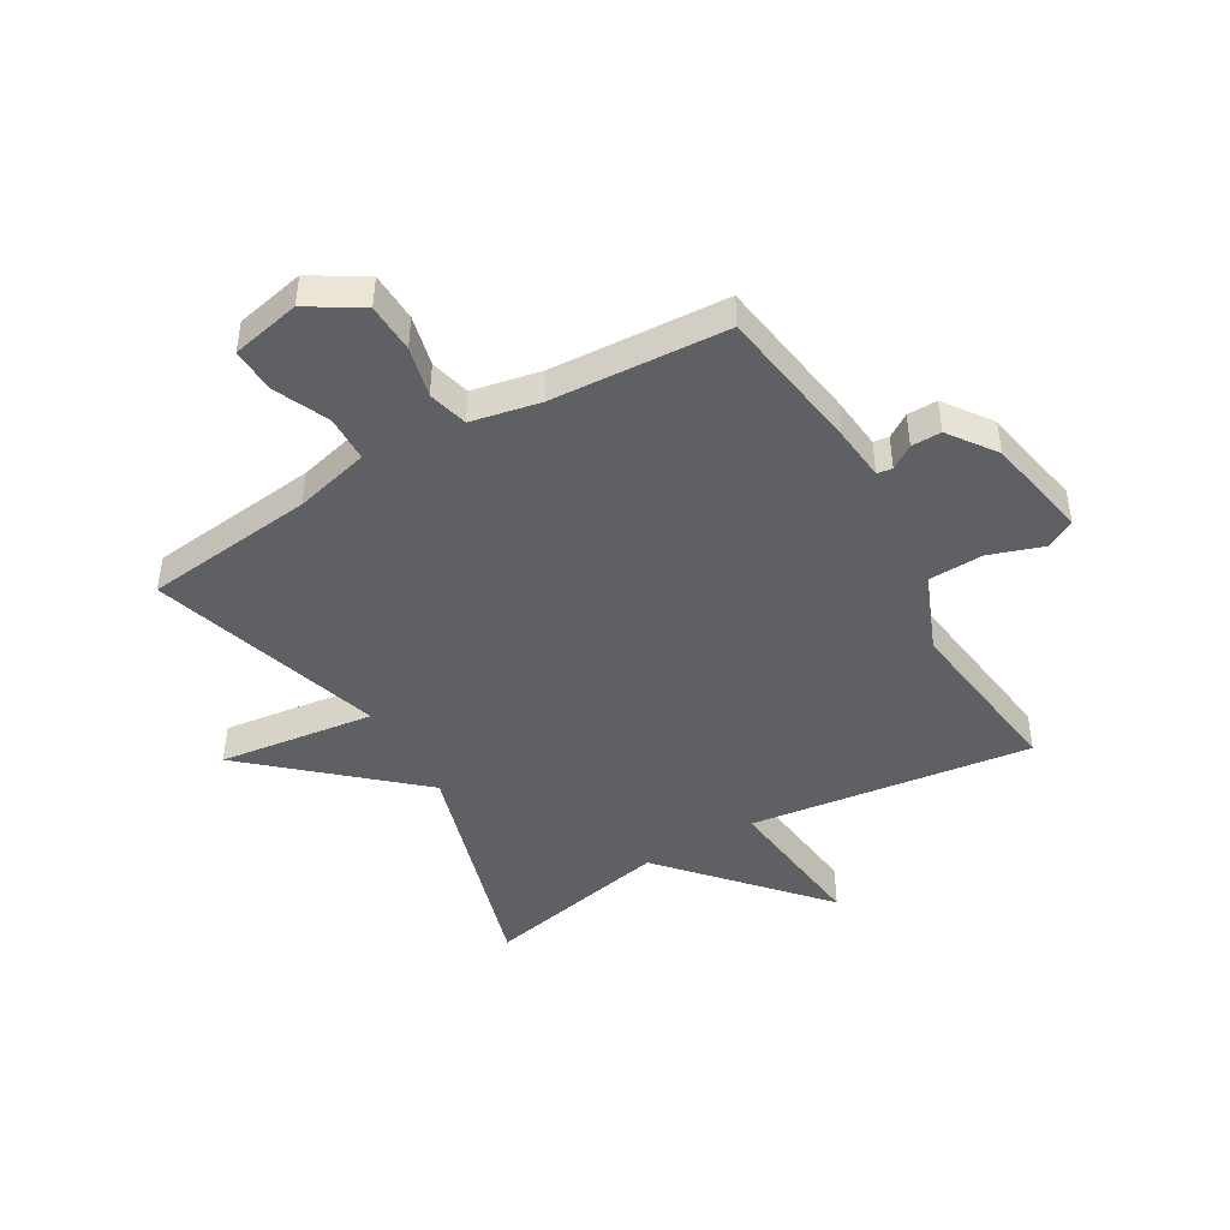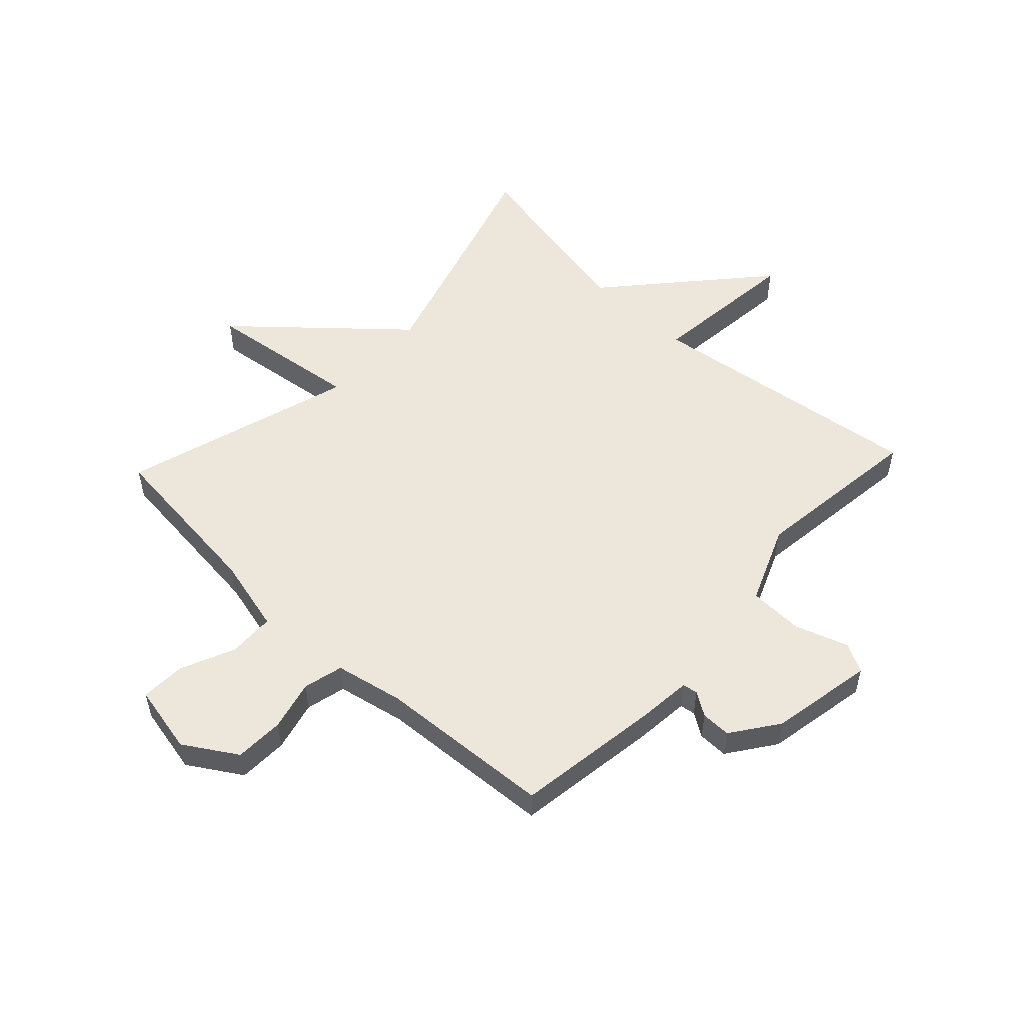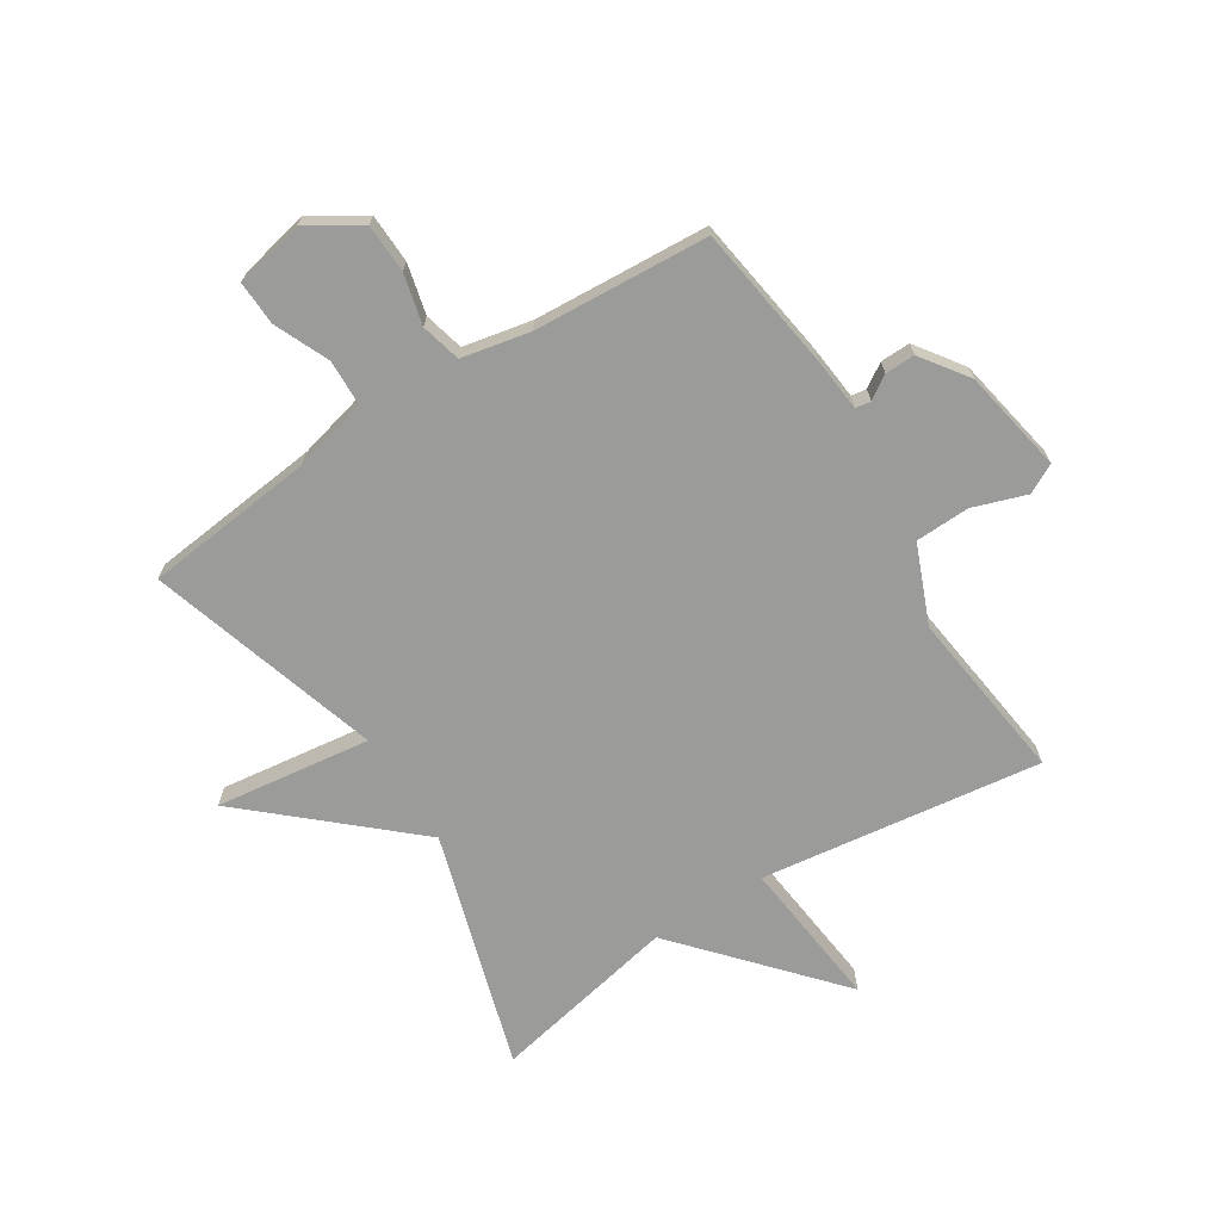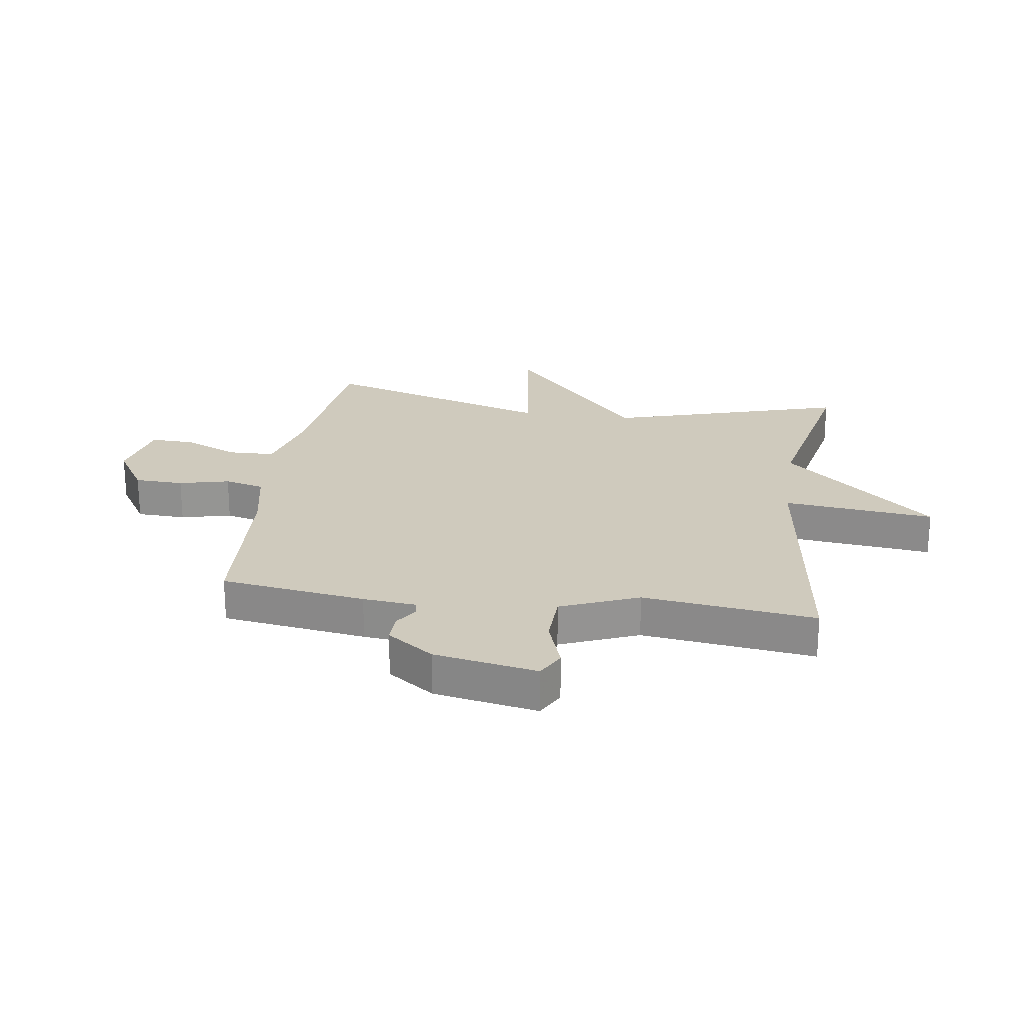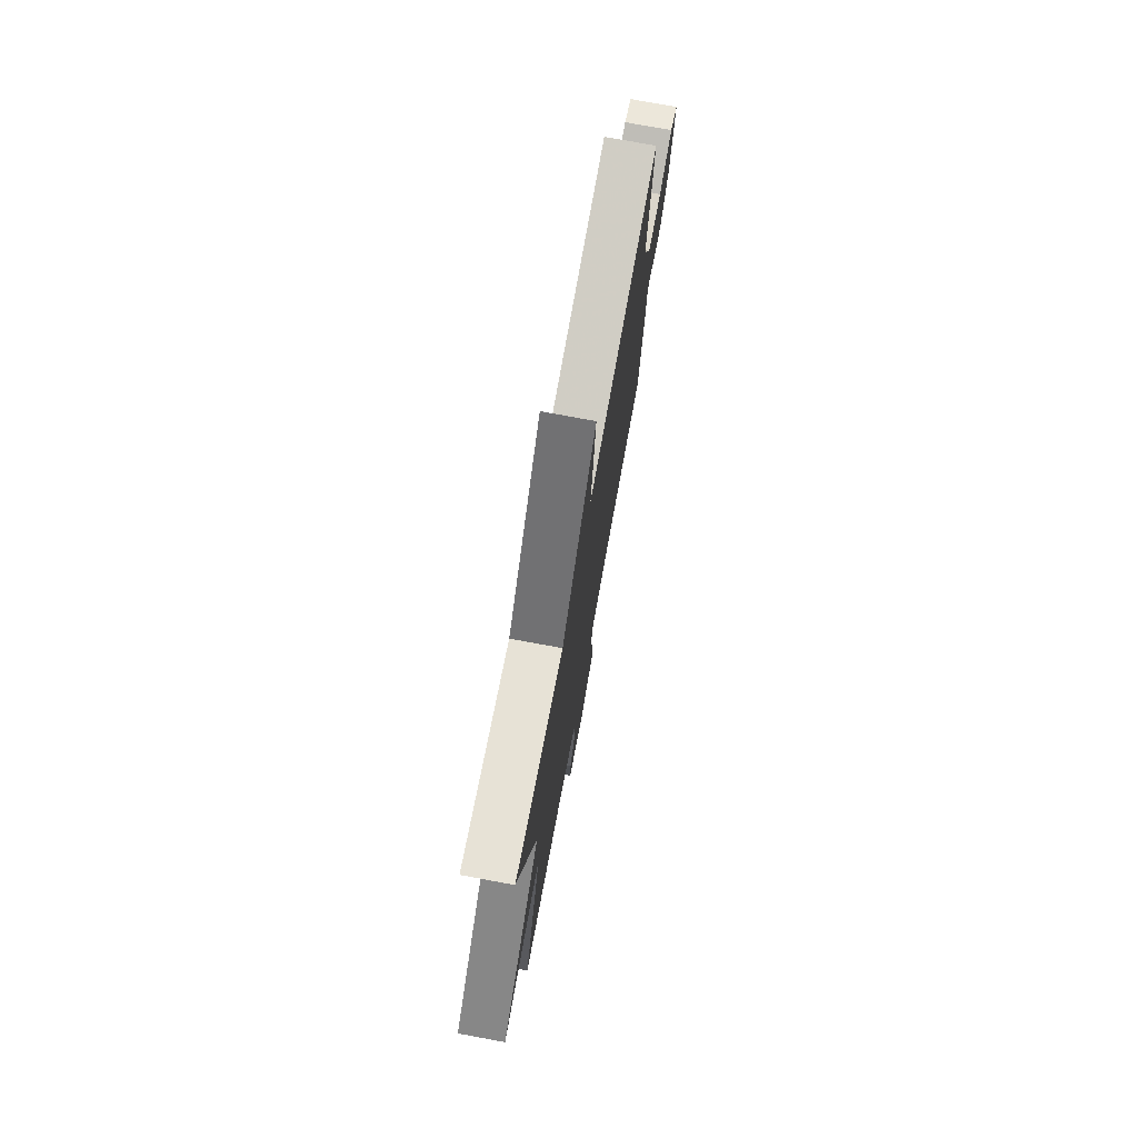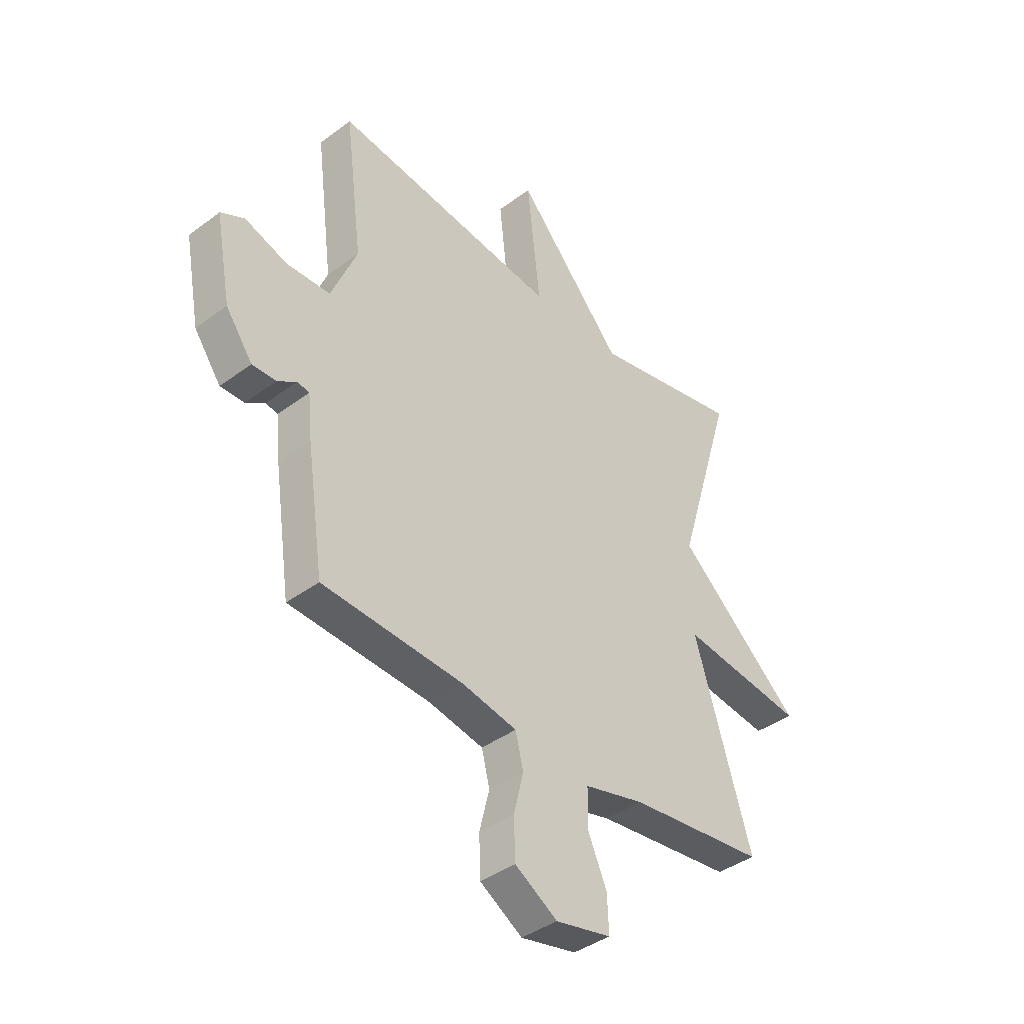
<metadata>
{"format":"obj","ext":"obj","renderer":"f3d","projection":"perspective","resolution":1024,"background":"white","views":[{"elev":-45.2,"azim":-149.6,"up":"+Y"},{"elev":53.6,"azim":-136.9,"up":"+Y"},{"elev":-69.6,"azim":-147.6,"up":"+Y"},{"elev":23.1,"azim":-81.7,"up":"+Y"},{"elev":75.5,"azim":100.5,"up":"+Z"},{"elev":-40.1,"azim":-47.4,"up":"+Z"}]}
</metadata>
<code>
v -0.5 0.07 0.5
v -0.02 0.07 0.435
v -0.048 0.07 0.693
v 0.18 0.07 0.435
v 0.5 0.07 0.5
v 0.379 0.07 0.097
v 0.644 0.07 -0.138
v 0.379 0.07 -0.103
v 0.5 0.07 -0.5
v 0.209 0.07 -0.532
v 0.081 0.07 -0.564
v 0.079 0.07 -0.643
v 0.12 0.07 -0.736
v 0.123 0.07 -0.812
v 0.005 0.07 -0.837
v -0.085 0.07 -0.781
v -0.088 0.07 -0.697
v -0.067 0.07 -0.611
v -0.084 0.07 -0.543
v -0.201 0.07 -0.519
v -0.5 0.07 -0.5
v -0.536 0.07 -0.252
v -0.545 0.07 -0.16
v -0.571 0.07 -0.156
v -0.611 0.07 -0.182
v -0.662 0.07 -0.183
v -0.719 0.07 -0.103
v -0.752 0.07 0.074
v -0.702 0.07 0.1
v -0.611 0.07 0.069
v -0.518 0.07 0.072
v -0.463 0.07 0.205
v -0.5 0 0.5
v -0.02 0 0.435
v -0.048 0 0.693
v 0.18 0 0.435
v 0.5 0 0.5
v 0.379 0 0.097
v 0.644 0 -0.138
v 0.379 0 -0.103
v 0.5 0 -0.5
v 0.209 0 -0.532
v 0.081 0 -0.564
v 0.079 0 -0.643
v 0.12 0 -0.736
v 0.123 0 -0.812
v 0.005 0 -0.837
v -0.085 0 -0.781
v -0.088 0 -0.697
v -0.067 0 -0.611
v -0.084 0 -0.543
v -0.201 0 -0.519
v -0.5 0 -0.5
v -0.536 0 -0.252
v -0.545 0 -0.16
v -0.571 0 -0.156
v -0.611 0 -0.182
v -0.662 0 -0.183
v -0.719 0 -0.103
v -0.752 0 0.074
v -0.702 0 0.1
v -0.611 0 0.069
v -0.518 0 0.072
v -0.463 0 0.205
f 28 29 30
f 27 28 30
f 26 27 30
f 25 26 30
f 24 25 30
f 23 24 30 31
f 23 31 32
f 22 23 32
f 21 22 32
f 20 21 32
f 16 17 18
f 15 16 18
f 14 15 18
f 13 14 18
f 12 13 18
f 11 12 18 19
f 32 1 2
f 20 32 2
f 19 20 2
f 11 19 2
f 10 11 2
f 6 7 8
f 4 5 6
f 4 6 8
f 8 9 10
f 4 8 10
f 3 4 10
f 2 3 10
f 62 61 60
f 62 60 59
f 62 59 58
f 62 58 57
f 62 57 56
f 63 62 56 55
f 64 63 55
f 64 55 54
f 64 54 53
f 64 53 52
f 50 49 48
f 50 48 47
f 50 47 46
f 50 46 45
f 50 45 44
f 51 50 44 43
f 34 33 64
f 34 64 52
f 34 52 51
f 34 51 43
f 34 43 42
f 40 39 38
f 38 37 36
f 40 38 36
f 42 41 40
f 42 40 36
f 42 36 35
f 42 35 34
f 1 33 34 2
f 2 34 35 3
f 3 35 36 4
f 4 36 37 5
f 5 37 38 6
f 6 38 39 7
f 7 39 40 8
f 8 40 41 9
f 9 41 42 10
f 10 42 43 11
f 11 43 44 12
f 12 44 45 13
f 13 45 46 14
f 14 46 47 15
f 15 47 48 16
f 16 48 49 17
f 17 49 50 18
f 18 50 51 19
f 19 51 52 20
f 20 52 53 21
f 21 53 54 22
f 22 54 55 23
f 23 55 56 24
f 24 56 57 25
f 25 57 58 26
f 26 58 59 27
f 27 59 60 28
f 28 60 61 29
f 29 61 62 30
f 30 62 63 31
f 31 63 64 32
f 32 64 33 1

</code>
